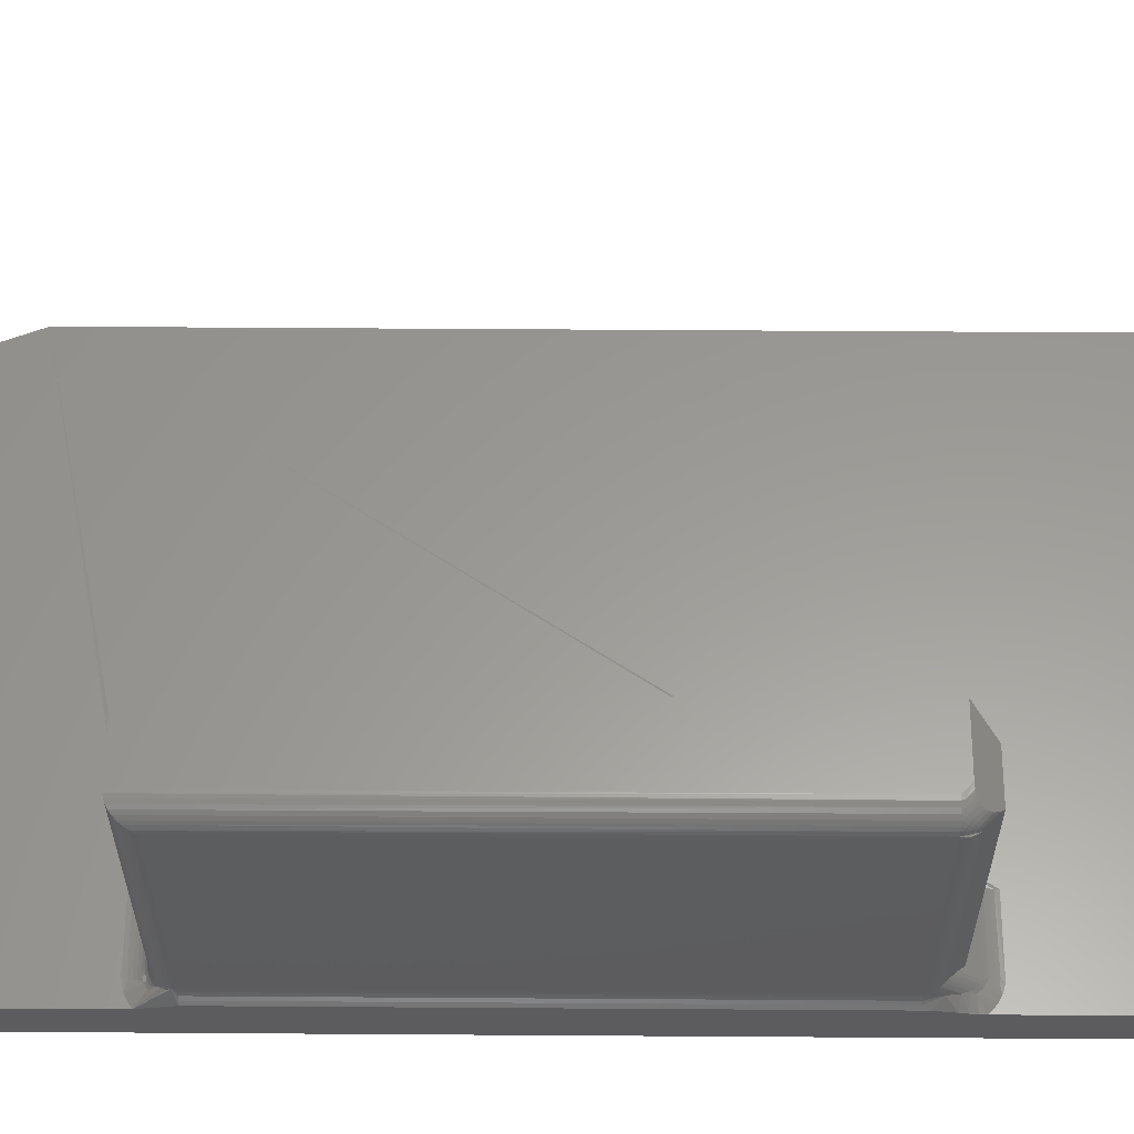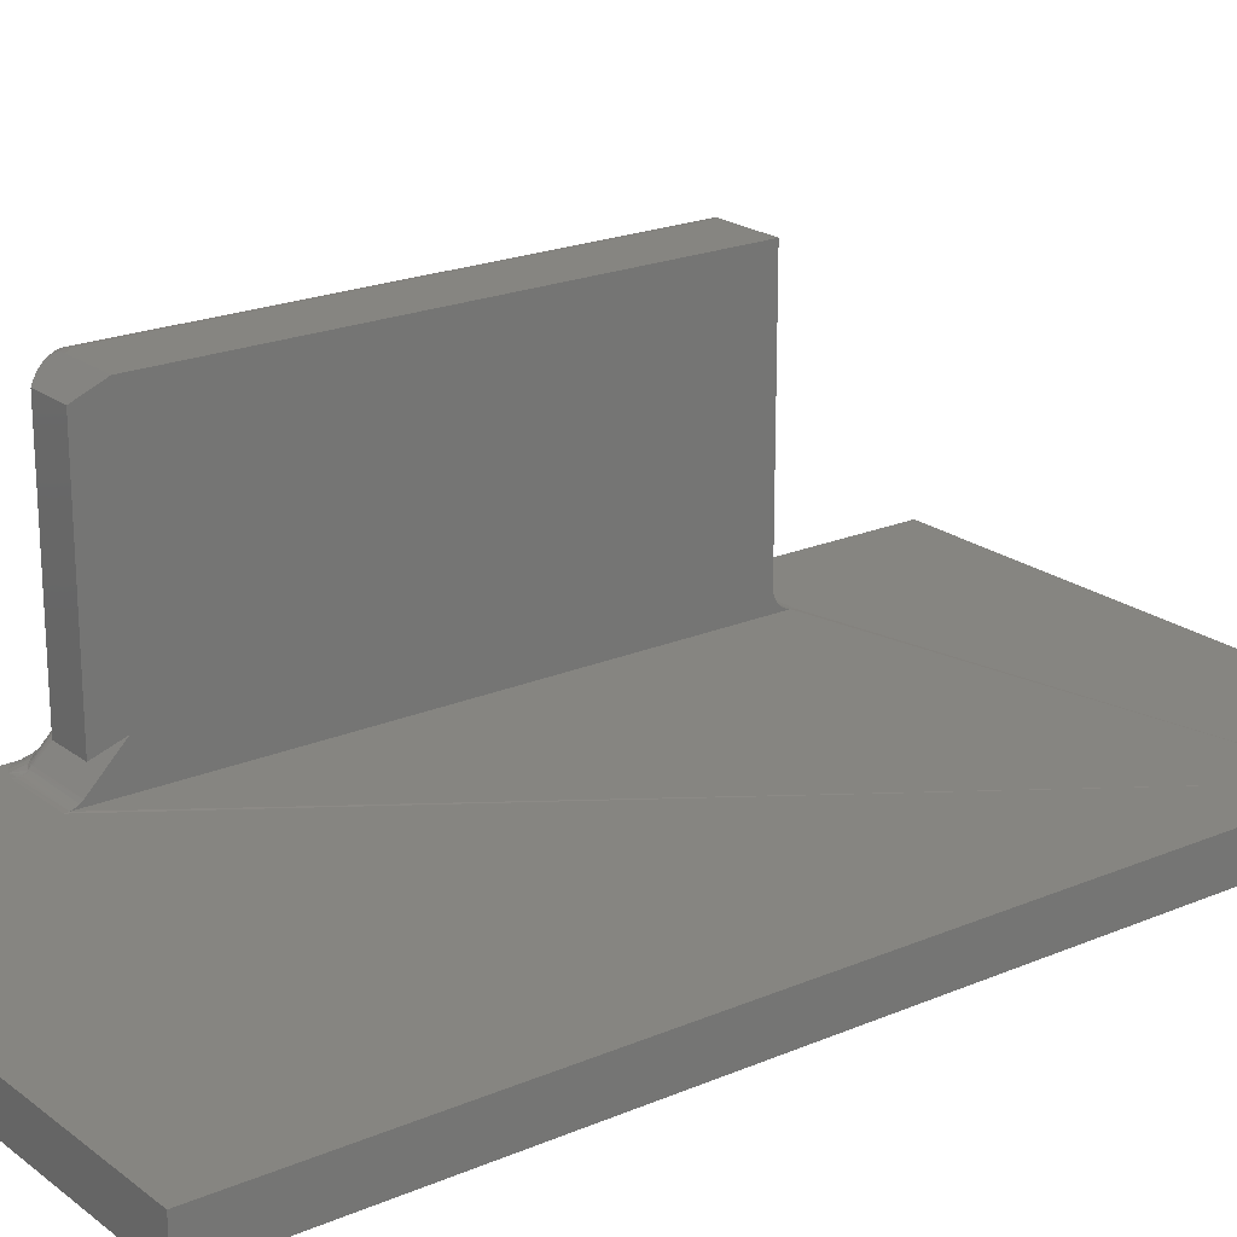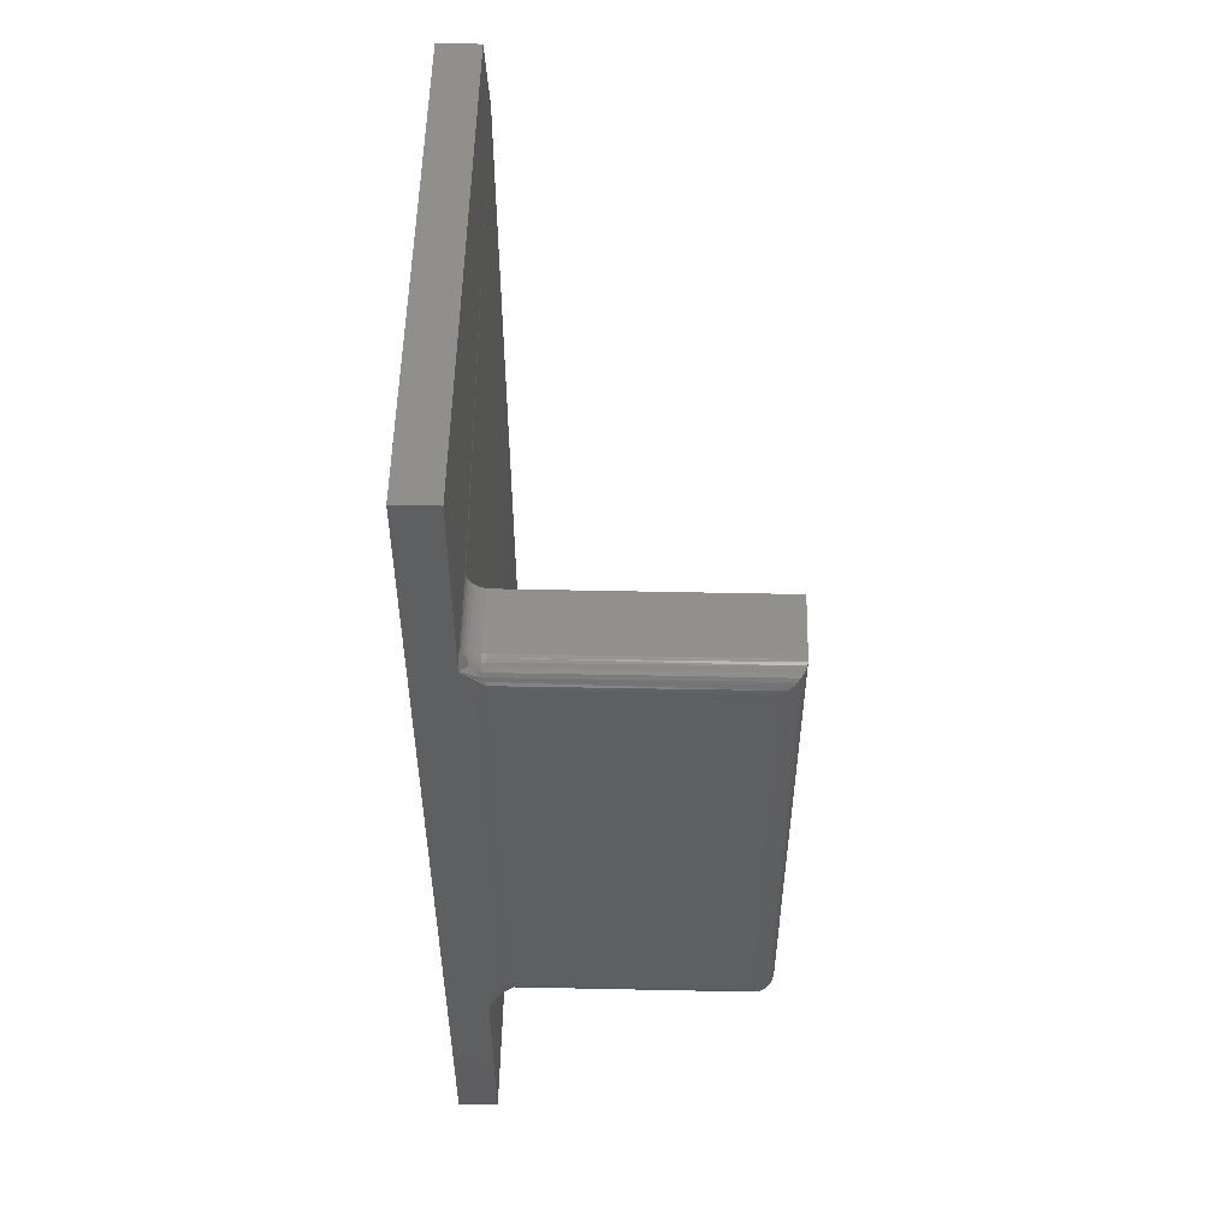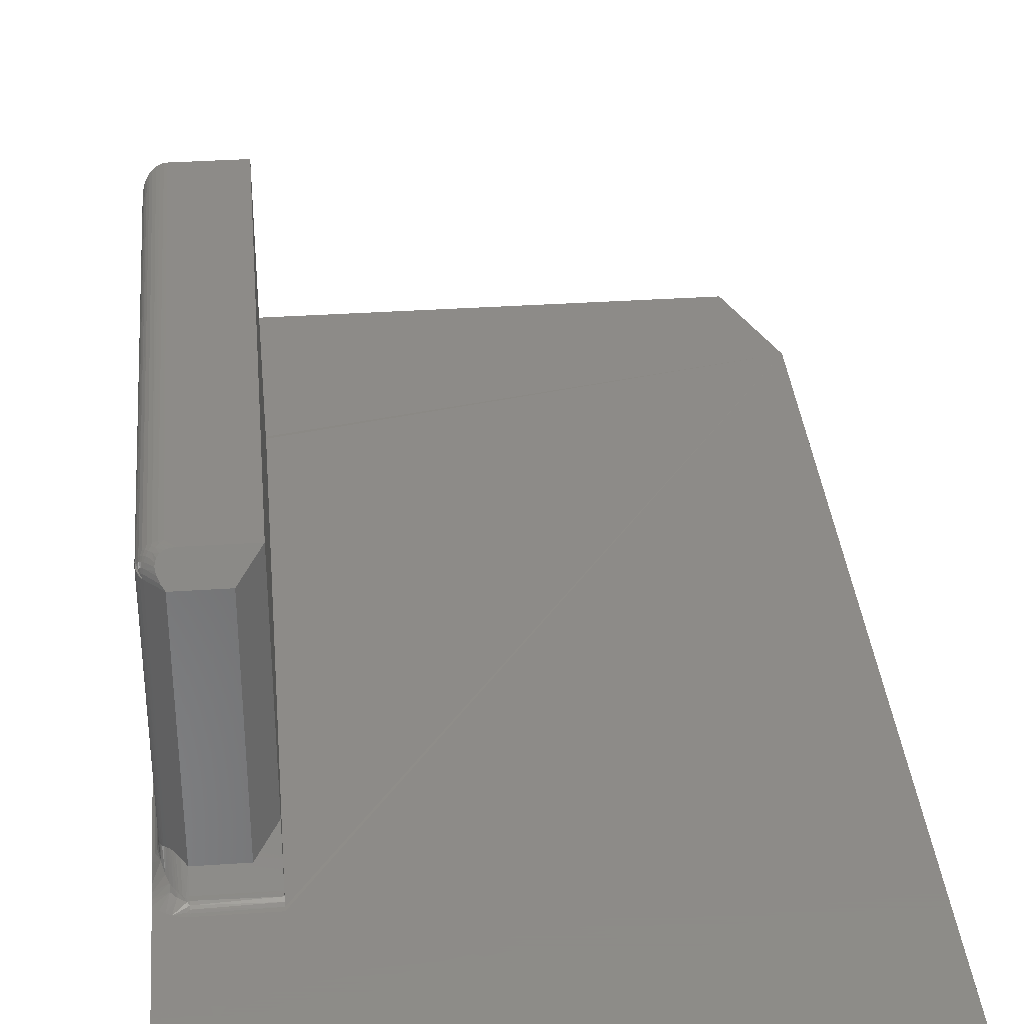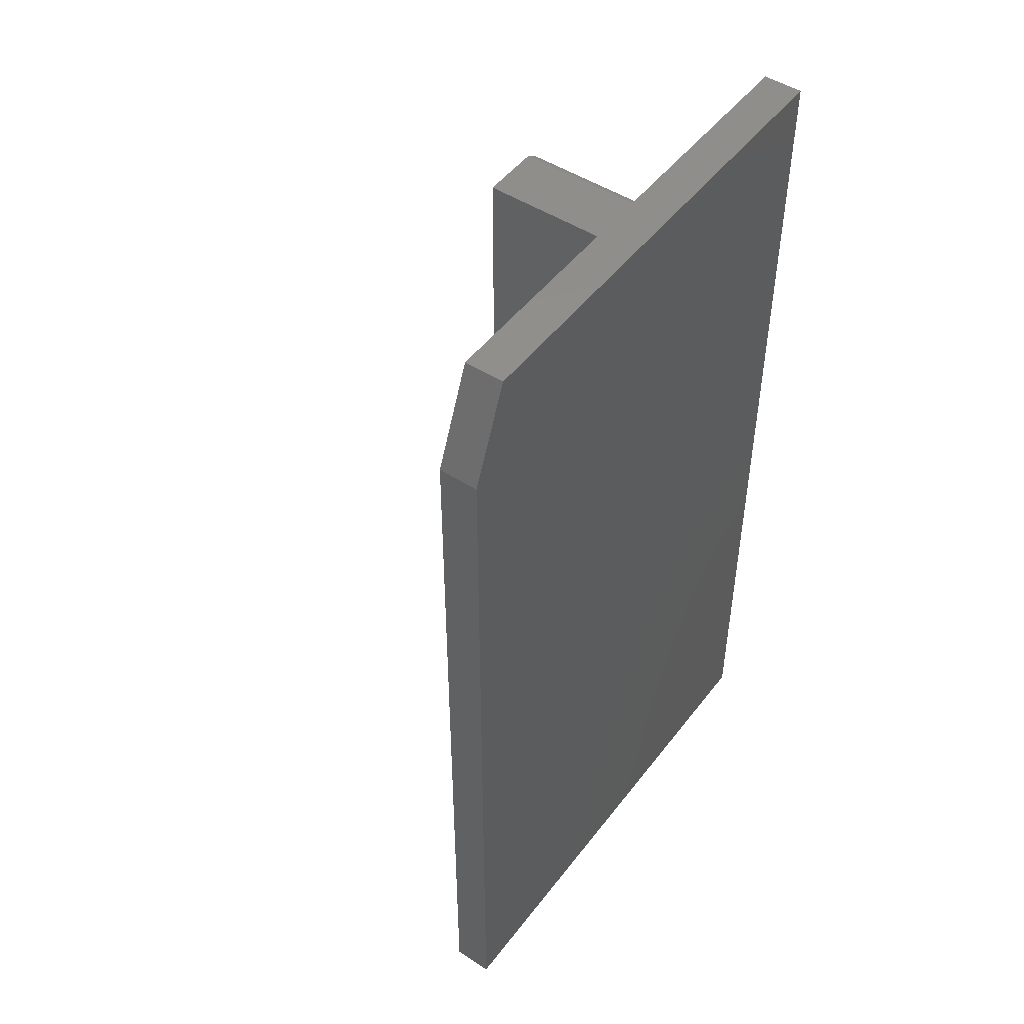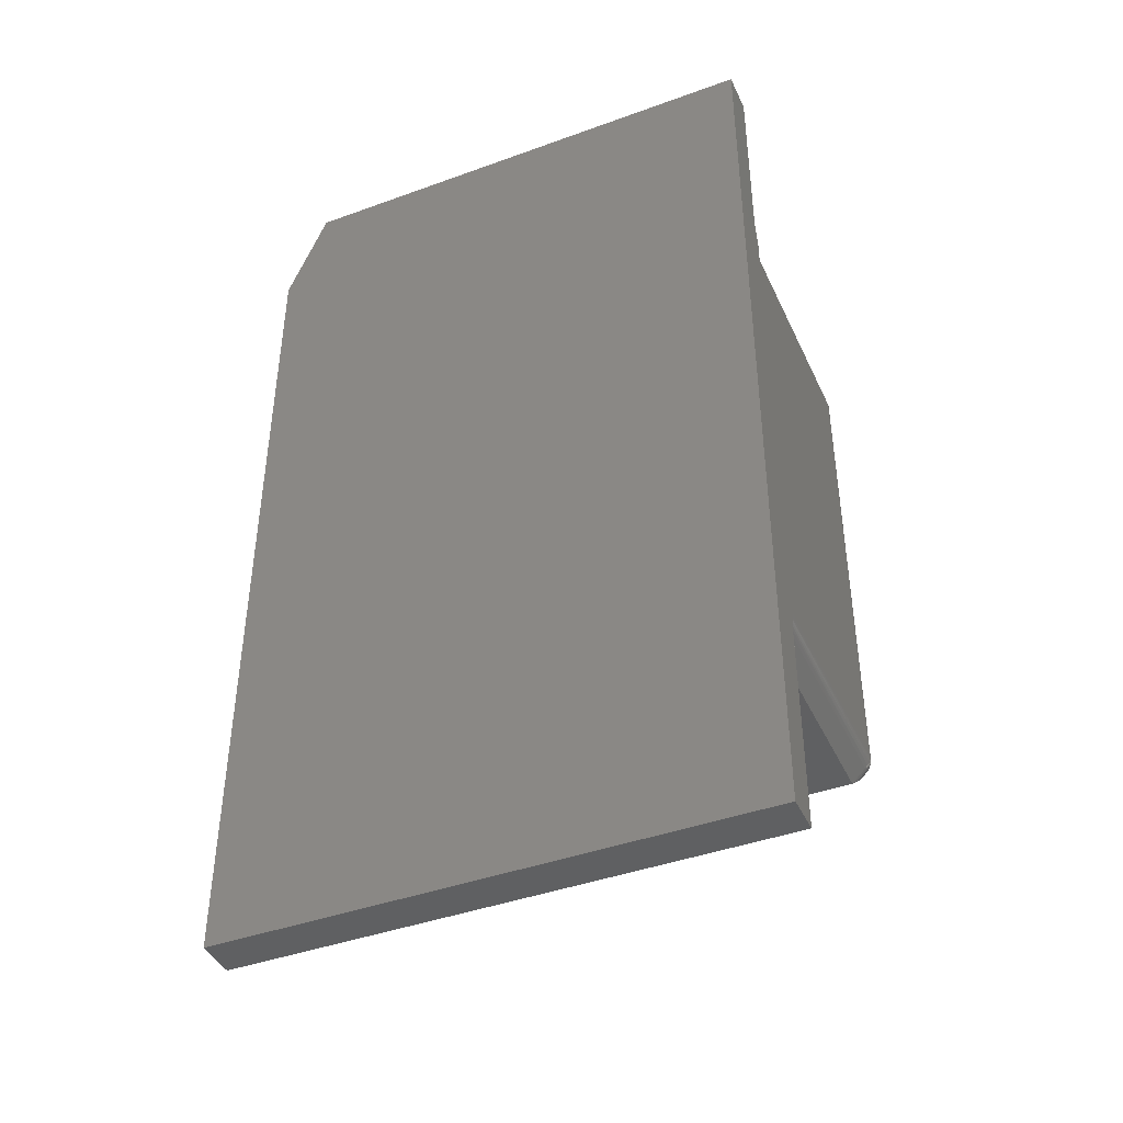
<metadata>
{"format":"stl","ext":"stl","renderer":"f3d","projection":"perspective","resolution":1024,"background":"white","views":[{"elev":59.8,"azim":90.4,"up":"+Y"},{"elev":21.1,"azim":-127.2,"up":"+Y"},{"elev":53.0,"azim":91.3,"up":"+Z"},{"elev":35.0,"azim":174.9,"up":"+Y"},{"elev":48.7,"azim":-54.2,"up":"+Z"},{"elev":-42.2,"azim":23.5,"up":"+Z"}]}
</metadata>
<code>
# stl→obj: 185 verts, 366 faces
v 0.3984 0.01562 0.1719
v 0.4001 0.00464 0.161
v 0.3984 0.004577 0.1608
v 0.4022 0.01875 0.1757
v 0.4022 0.004906 0.1618
v 0.4047 0.02003 0.1781
v 0.404 0.005301 0.163
v 0.4059 0.02041 0.1793
v 0.4053 0.005691 0.1642
v 0.407 0.02057 0.1804
v 0.4069 0.006344 0.1661
v 0.4081 0.02055 0.1816
v 0.4087 0.00732 0.1691
v 0.4109 0.008959 0.174
v 0.4111 0.01943 0.1848
v 0.412 0.01886 0.1862
v 0.4131 0.01172 0.1822
v 0.4127 0.01826 0.1876
v 0.4133 0.01762 0.1892
v 0.4137 0.01696 0.1907
v 0.4141 0.01562 0.194
v 0.4095 0.02021 0.1829
v 0.4141 0.1953 0.5703
v 0.4141 0.01562 0.5703
v 0.4141 0.1953 0.194
v 0.3487 0.03125 0.1875
v 0.3643 0.01562 0.1719
v 0.3487 0.004576 0.1608
v 0.4184 0 0.75
v 0.4184 0 0.5943
v 0.414 0 0.5974
v 0.4091 0 0.5997
v 0.4038 0 0.6011
v 0.3984 0 0.6016
v 0.3487 -2.876e-18 0.6016
v 4.114e-17 0 0.6719
v 0.03125 0 0.75
v 0.4184 0 -2.562e-17
v 0 0 0
v 0.3487 6.499e-15 0.1498
v 0.3984 0 0.1498
v 0.4006 0 0.1499
v 0.4041 0 0.1505
v 0.4078 0 0.1518
v 0.4112 0 0.1536
v 0.4146 0 0.1562
v 0.4184 0 0.16
v 0.3487 0.0003002 0.5985
v 0.3487 0.0003002 0.1528
v 0.3984 0.2109 0.5859
v 0.4015 0.01562 0.5856
v 0.4004 0.2108 0.5858
v 0.3984 0.01562 0.5859
v 0.4136 0.1989 0.5739
v 0.4138 0.01562 0.5734
v 0.4129 0.01562 0.5763
v 0.4123 0.2025 0.5775
v 0.4114 0.01562 0.579
v 0.411 0.2046 0.5796
v 0.4094 0.2065 0.5815
v 0.4095 0.01562 0.5814
v 0.4074 0.2081 0.5831
v 0.4071 0.01562 0.5833
v 0.4052 0.2094 0.5844
v 0.4044 0.01562 0.5847
v 0.4029 0.2103 0.5853
v 0.3487 0.01562 0.5859
v 0.3487 0.2109 0.5859
v 0.4184 0.004799 0.194
v 0.4184 0.004799 0.5703
v 0.4184 0.003538 0.1822
v 0.4184 0.004583 0.1893
v 0.4184 -0.03125 0.75
v 0.4184 0.0009289 0.1693
v 0.4184 0.001999 0.1748
v 0.4184 -0.03125 -2.562e-17
v 0.4184 0.0002392 0.1645
v 0.3487 0.2109 0.1875
v 0.3487 0.001189 0.5956
v 0.3487 0.002633 0.5929
v 0.3487 0.004576 0.5905
v 0.3487 0.006944 0.5886
v 0.3487 0.009646 0.5871
v 0.3487 0.01258 0.5862
v 0.3487 0.002633 0.1585
v 0.3487 0.001189 0.1558
v 0.4138 0.1953 0.1909
v 0.4114 0.1953 0.1853
v 0.4129 0.1953 0.188
v 0.4095 0.1953 0.1829
v 4.114e-17 -0.03125 0.6719
v 0 -0.03125 0
v 0.3984 0.006944 0.5886
v 0.3984 0.009646 0.5871
v 0.3984 0.01258 0.5862
v 0.3984 0.004576 0.5905
v 0.3984 0.002633 0.5929
v 0.3984 0.001189 0.5956
v 0.3984 0.0003002 0.5985
v 0.4097 0.01258 0.5816
v 0.4103 0.009646 0.5822
v 0.4117 0.01258 0.5792
v 0.4086 0.006944 0.5855
v 0.4097 0.004576 0.5871
v 0.4039 0.0003002 0.598
v 0.4132 0.01258 0.5764
v 0.4166 0.007139 0.5703
v 0.4152 0.00979 0.5703
v 0.4143 0.01265 0.5703
v 0.4062 0.004576 0.589
v 0.4024 0.004576 0.5901
v 0.4028 0.002633 0.5924
v 0.4034 0.001189 0.5951
v 0.402 0.006944 0.5882
v 0.4017 0.009646 0.5868
v 0.4015 0.01258 0.5859
v 0.4078 0.009646 0.5843
v 0.4073 0.01258 0.5836
v 0.4049 0.009646 0.5858
v 0.4045 0.01258 0.585
v 0.4054 0.006944 0.5872
v 0.4143 0.01265 0.194
v 0.4152 0.00979 0.194
v 0.4166 0.007139 0.194
v 0.3997 0.002649 0.1585
v 0.3984 0.002984 0.159
v 0.4086 0.00429 0.1653
v 0.4049 0.003468 0.1613
v 0.4003 0.000302 0.1529
v 0.4 0.001196 0.1559
v 0.3984 0.0001924 0.1522
v 0.3984 0.0007648 0.1546
v 0.3984 0.001703 0.1569
v 0.3984 0.1953 0.1719
v 0.4097 0.2061 0.1929
v 0.4095 0.2064 0.194
v 0.4138 0.1984 0.194
v 0.3984 0.2109 0.194
v 0.4015 0.2106 0.194
v 0.4129 0.2013 0.194
v 0.4114 0.204 0.194
v 0.4071 0.2083 0.194
v 0.4044 0.2097 0.194
v 0.3643 0.1953 0.1719
v 0.392 0.2109 0.1875
v 0.3984 0.2101 0.1866
v 0.4007 0.209 0.1855
v 0.3954 0.2107 0.1873
v 0.3969 0.2105 0.187
v 0.4008 0.198 0.1746
v 0.4023 0.2076 0.1841
v 0.4032 0.2059 0.1824
v 0.4034 0.2042 0.1808
v 0.4032 0.2027 0.1792
v 0.4027 0.2011 0.1777
v 0.4093 0.1984 0.1831
v 0.4006 0.2106 0.1918
v 0.4086 0.2013 0.1838
v 0.4076 0.204 0.1848
v 0.4046 0.2083 0.1878
v 0.4027 0.2097 0.1897
v 0.4062 0.2064 0.1862
v 0.4136 0.197 0.1908
v 0.4095 0.2012 0.1846
v 0.4105 0.1978 0.1843
v 0.4103 0.2008 0.1854
v 0.4047 0.2095 0.1917
v 0.411 0.2003 0.1861
v 0.4111 0.197 0.1849
v 0.4122 0.1986 0.1873
v 0.4116 0.1995 0.1868
v 0.4127 0.2015 0.1927
v 0.4127 0.2001 0.1899
v 0.4128 0.1965 0.1879
v 0.4088 0.2038 0.186
v 0.4078 0.2061 0.1877
v 0.4064 0.2081 0.1896
v 0.41 0.2033 0.1871
v 0.4092 0.2055 0.1891
v 0.4081 0.2073 0.1913
v 0.411 0.2025 0.1882
v 0.4106 0.2045 0.1905
v 0.4118 0.2031 0.1917
v 0.412 0.2015 0.1891
v 0.03125 -0.03125 0.75
f 1 2 3
f 1 4 2
f 2 4 5
f 5 4 6
f 5 6 7
f 7 6 8
f 7 8 9
f 9 8 10
f 9 10 11
f 11 10 12
f 11 12 13
f 14 15 16
f 14 16 17
f 17 16 18
f 17 18 19
f 17 19 20
f 21 17 20
f 22 15 14
f 22 14 13
f 22 13 12
f 23 24 25
f 25 24 21
f 26 27 28
f 28 27 1
f 28 1 3
f 29 30 31
f 29 31 32
f 29 32 33
f 29 33 34
f 29 34 35
f 29 35 36
f 29 36 37
f 38 39 40
f 38 40 41
f 38 41 42
f 38 42 43
f 38 43 44
f 38 44 45
f 38 45 46
f 38 46 47
f 36 35 48
f 36 48 49
f 36 49 40
f 36 40 39
f 50 51 52
f 50 53 51
f 24 54 55
f 24 23 54
f 56 55 54
f 54 57 56
f 58 56 57
f 58 57 59
f 58 59 60
f 58 60 61
f 61 60 62
f 61 62 63
f 63 62 64
f 63 64 65
f 65 64 66
f 65 66 51
f 66 52 51
f 67 53 68
f 68 53 50
f 30 69 70
f 69 71 72
f 73 74 75
f 73 75 71
f 73 71 69
f 73 69 30
f 73 30 29
f 76 38 47
f 76 47 77
f 76 77 74
f 76 74 73
f 26 68 78
f 28 48 79
f 28 79 80
f 28 80 81
f 28 81 82
f 28 82 83
f 28 83 84
f 28 84 67
f 28 67 68
f 28 68 26
f 48 28 85
f 48 85 86
f 48 86 49
f 25 20 87
f 25 21 20
f 88 89 16
f 16 89 18
f 19 18 89
f 89 87 19
f 19 87 20
f 22 90 15
f 15 90 88
f 15 88 16
f 91 36 92
f 92 36 39
f 81 93 82
f 82 93 94
f 82 94 83
f 83 94 95
f 83 95 84
f 84 95 53
f 84 53 67
f 93 81 96
f 96 81 80
f 96 80 97
f 97 80 79
f 97 79 98
f 98 79 48
f 98 48 99
f 99 48 35
f 99 35 34
f 100 101 102
f 103 104 101
f 33 32 105
f 30 70 55
f 30 55 106
f 30 106 102
f 30 102 101
f 30 101 104
f 30 104 31
f 55 70 107
f 55 107 108
f 55 108 109
f 55 109 24
f 110 111 112
f 110 112 113
f 110 113 105
f 110 105 32
f 110 32 31
f 110 31 104
f 96 114 93
f 93 114 115
f 93 115 94
f 94 115 116
f 94 116 95
f 95 116 51
f 95 51 53
f 114 96 111
f 111 96 97
f 111 97 112
f 112 97 98
f 112 98 113
f 113 98 99
f 113 99 105
f 105 99 34
f 105 34 33
f 55 56 106
f 106 56 58
f 106 58 102
f 102 58 61
f 102 61 100
f 103 101 117
f 117 101 100
f 117 100 118
f 118 100 61
f 118 61 63
f 119 118 120
f 120 118 63
f 120 63 65
f 118 119 117
f 117 119 121
f 117 121 103
f 103 121 110
f 103 110 104
f 115 120 116
f 116 120 65
f 116 65 51
f 120 115 119
f 119 115 114
f 119 114 121
f 121 114 111
f 121 111 110
f 108 122 109
f 109 122 21
f 109 21 24
f 122 108 123
f 123 108 107
f 123 107 124
f 124 107 70
f 124 70 69
f 2 125 3
f 125 126 3
f 46 127 47
f 127 77 47
f 77 127 13
f 74 77 13
f 14 74 13
f 127 128 11
f 13 127 11
f 44 129 130
f 44 130 125
f 128 44 125
f 128 45 44
f 127 45 128
f 131 42 41
f 131 129 42
f 129 131 132
f 132 130 129
f 133 130 132
f 125 130 133
f 126 125 133
f 72 124 69
f 75 74 14
f 46 45 127
f 9 11 128
f 7 9 128
f 129 44 43
f 43 42 129
f 7 128 125
f 5 7 125
f 2 5 125
f 17 21 122
f 17 122 123
f 17 123 124
f 17 124 72
f 17 72 71
f 17 71 75
f 17 75 14
f 133 86 85
f 132 86 133
f 49 86 132
f 133 85 126
f 126 85 28
f 126 28 3
f 132 131 49
f 49 131 41
f 49 41 40
f 90 22 12
f 90 12 10
f 90 10 134
f 134 10 8
f 134 8 6
f 134 6 4
f 134 4 1
f 59 135 136
f 23 137 54
f 23 25 137
f 138 52 139
f 138 50 52
f 54 137 140
f 54 140 57
f 57 140 141
f 57 141 59
f 135 59 141
f 59 136 60
f 60 136 142
f 60 142 62
f 62 142 143
f 62 143 64
f 66 64 143
f 143 139 66
f 66 139 52
f 1 27 134
f 134 27 144
f 68 50 78
f 78 50 138
f 78 138 145
f 134 146 147
f 146 148 149
f 144 78 145
f 144 145 148
f 144 148 146
f 144 146 134
f 150 134 147
f 150 147 151
f 150 151 152
f 150 152 153
f 150 153 154
f 150 154 155
f 90 150 156
f 90 134 150
f 145 157 148
f 145 138 157
f 156 150 155
f 156 155 158
f 158 155 154
f 158 154 153
f 158 153 159
f 159 153 152
f 160 151 147
f 160 147 161
f 161 147 146
f 161 146 149
f 161 149 157
f 157 149 148
f 151 160 152
f 152 160 162
f 152 162 159
f 25 163 137
f 25 87 163
f 164 156 158
f 165 156 164
f 165 164 166
f 167 139 143
f 168 165 166
f 142 136 135
f 169 165 168
f 170 169 171
f 141 140 172
f 90 156 165
f 90 165 169
f 90 169 170
f 90 170 173
f 90 173 172
f 90 172 140
f 90 140 137
f 90 137 163
f 90 163 174
f 90 174 88
f 163 87 174
f 174 87 89
f 174 89 88
f 164 158 175
f 175 158 159
f 175 159 176
f 176 159 162
f 176 162 177
f 177 162 160
f 177 160 167
f 167 160 161
f 167 161 139
f 139 161 157
f 139 157 138
f 166 164 178
f 178 164 175
f 178 175 179
f 179 175 176
f 179 176 180
f 180 176 177
f 180 177 142
f 142 177 167
f 142 167 143
f 168 166 181
f 181 166 178
f 181 178 182
f 182 178 179
f 182 179 135
f 135 179 180
f 135 180 142
f 135 141 182
f 182 141 183
f 182 183 181
f 181 183 184
f 181 184 168
f 168 184 171
f 168 171 169
f 170 171 173
f 173 171 184
f 173 184 172
f 172 184 183
f 172 183 141
f 26 78 27
f 27 78 144
f 92 76 91
f 91 76 73
f 91 73 185
f 73 29 185
f 185 29 37
f 91 185 36
f 36 185 37
f 92 39 76
f 76 39 38

</code>
